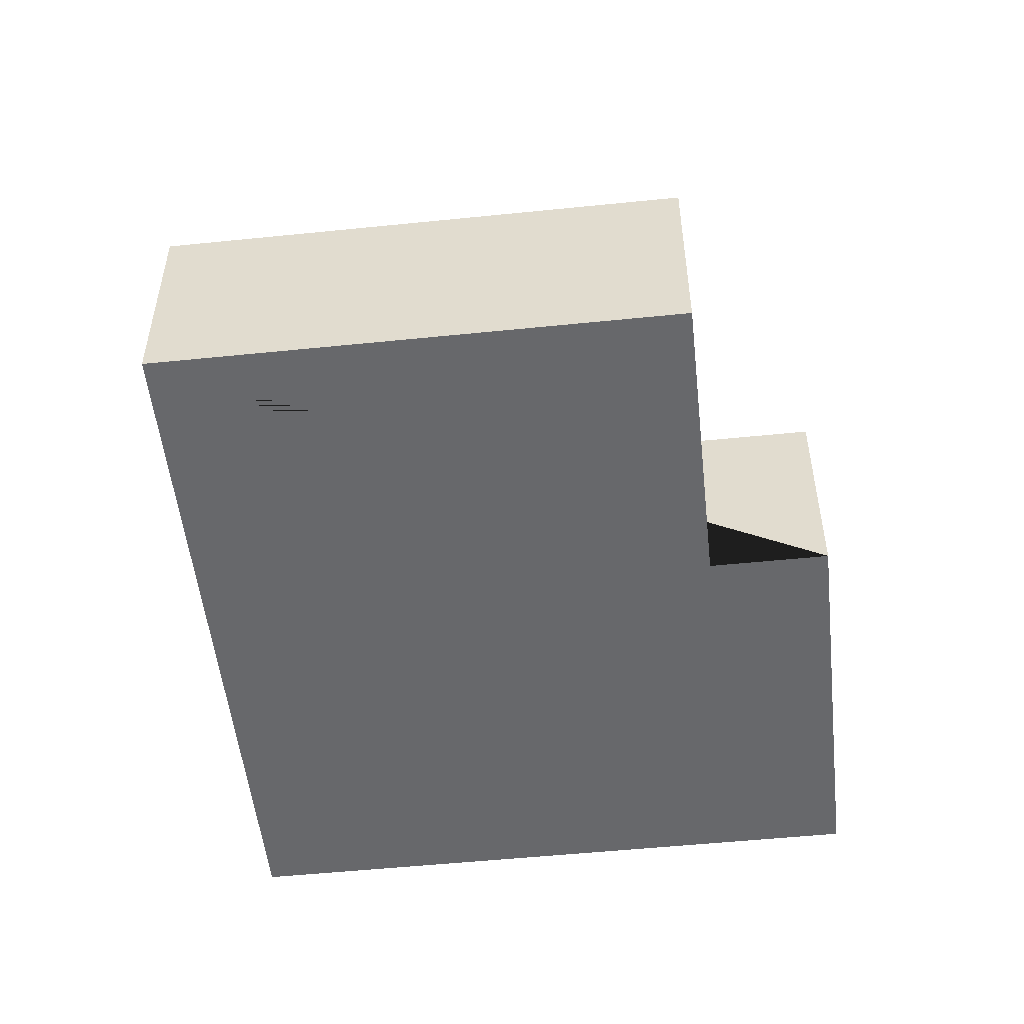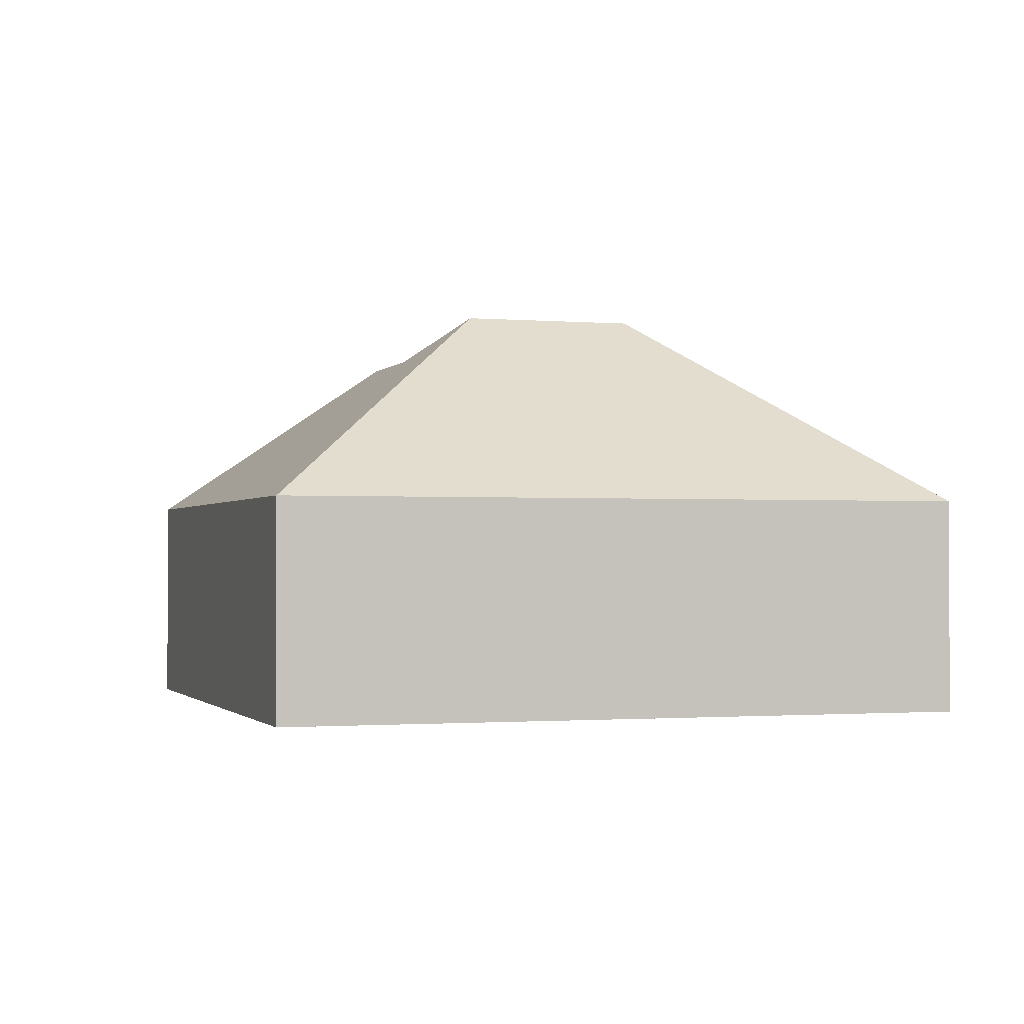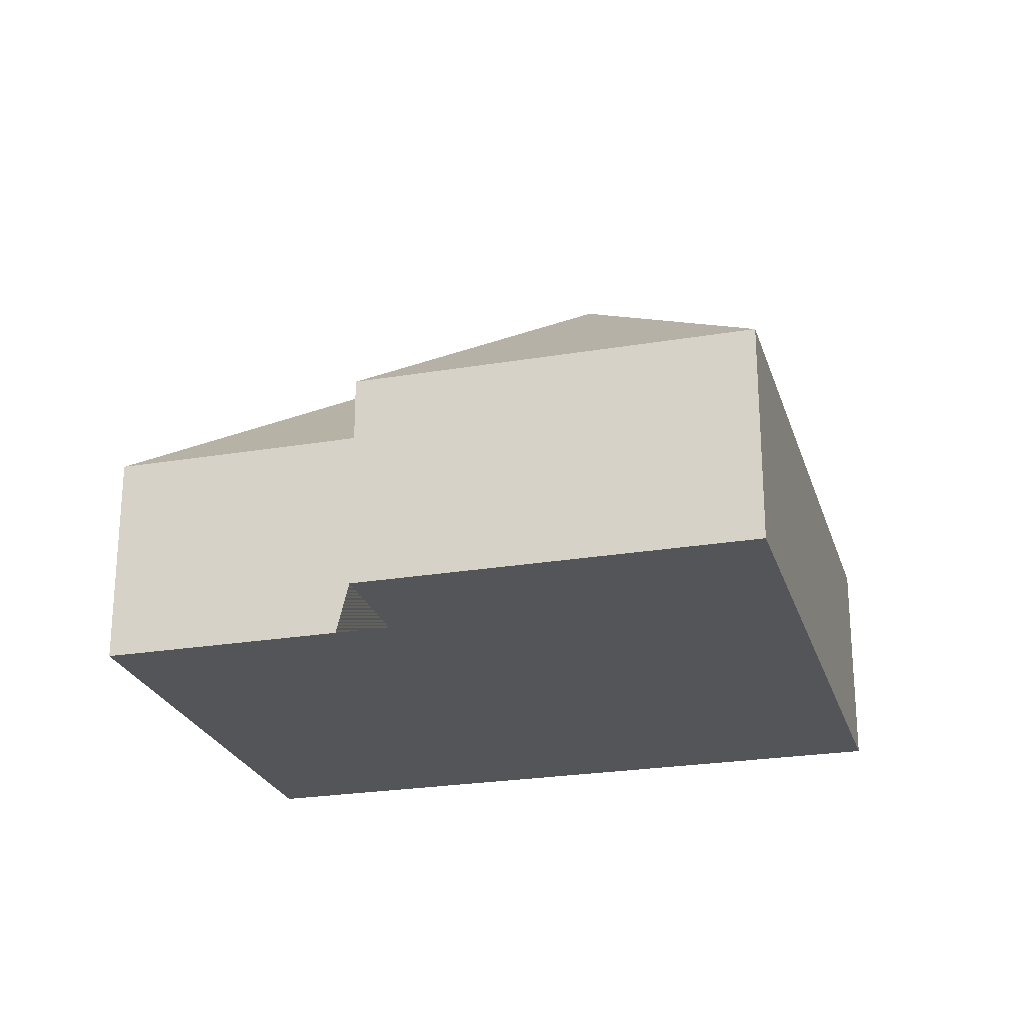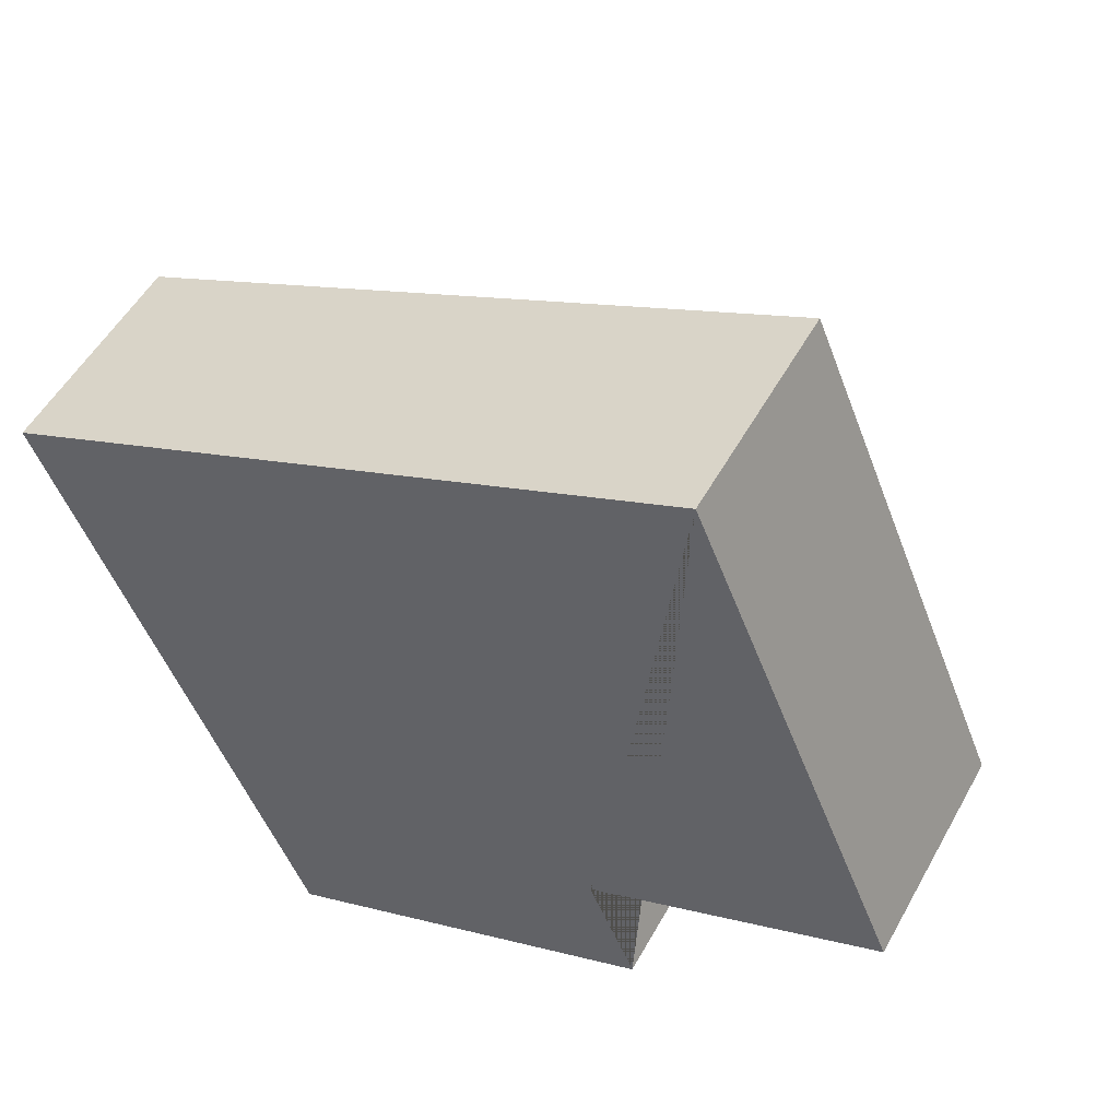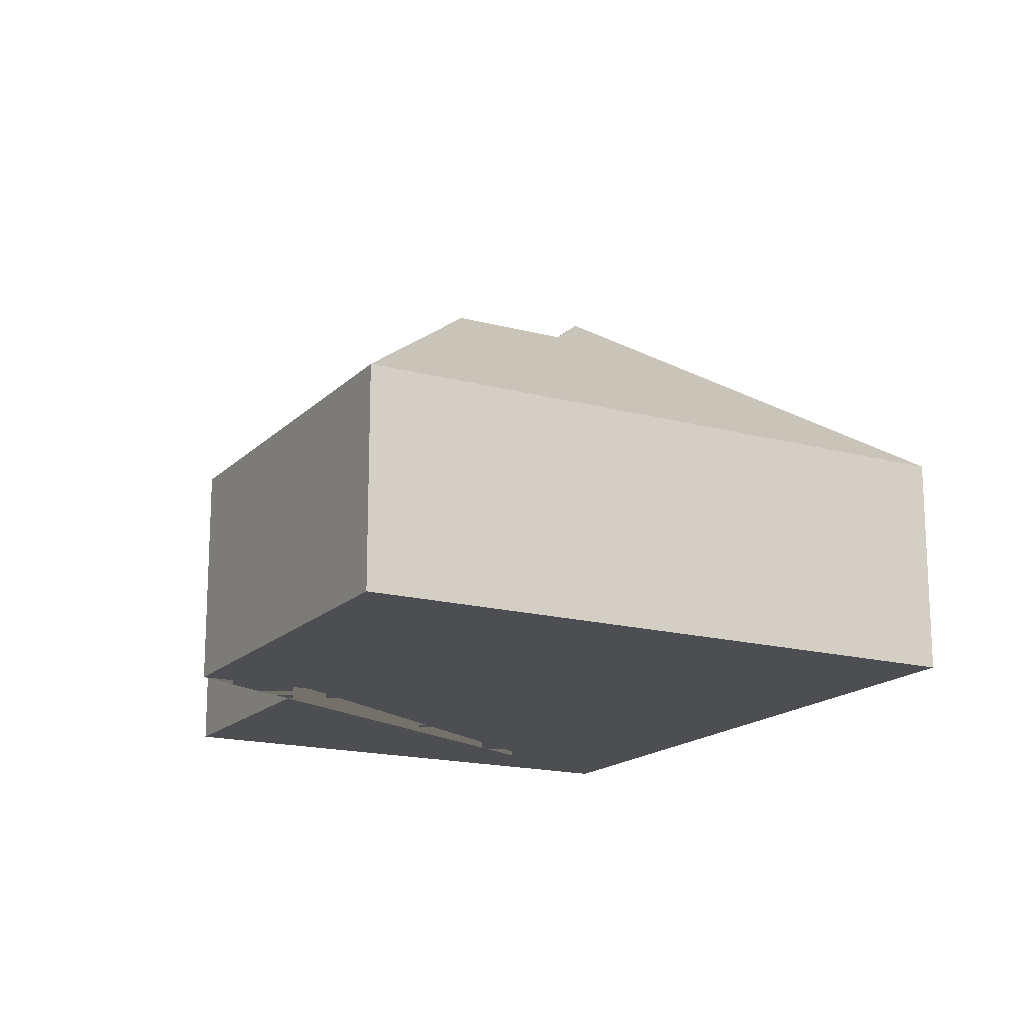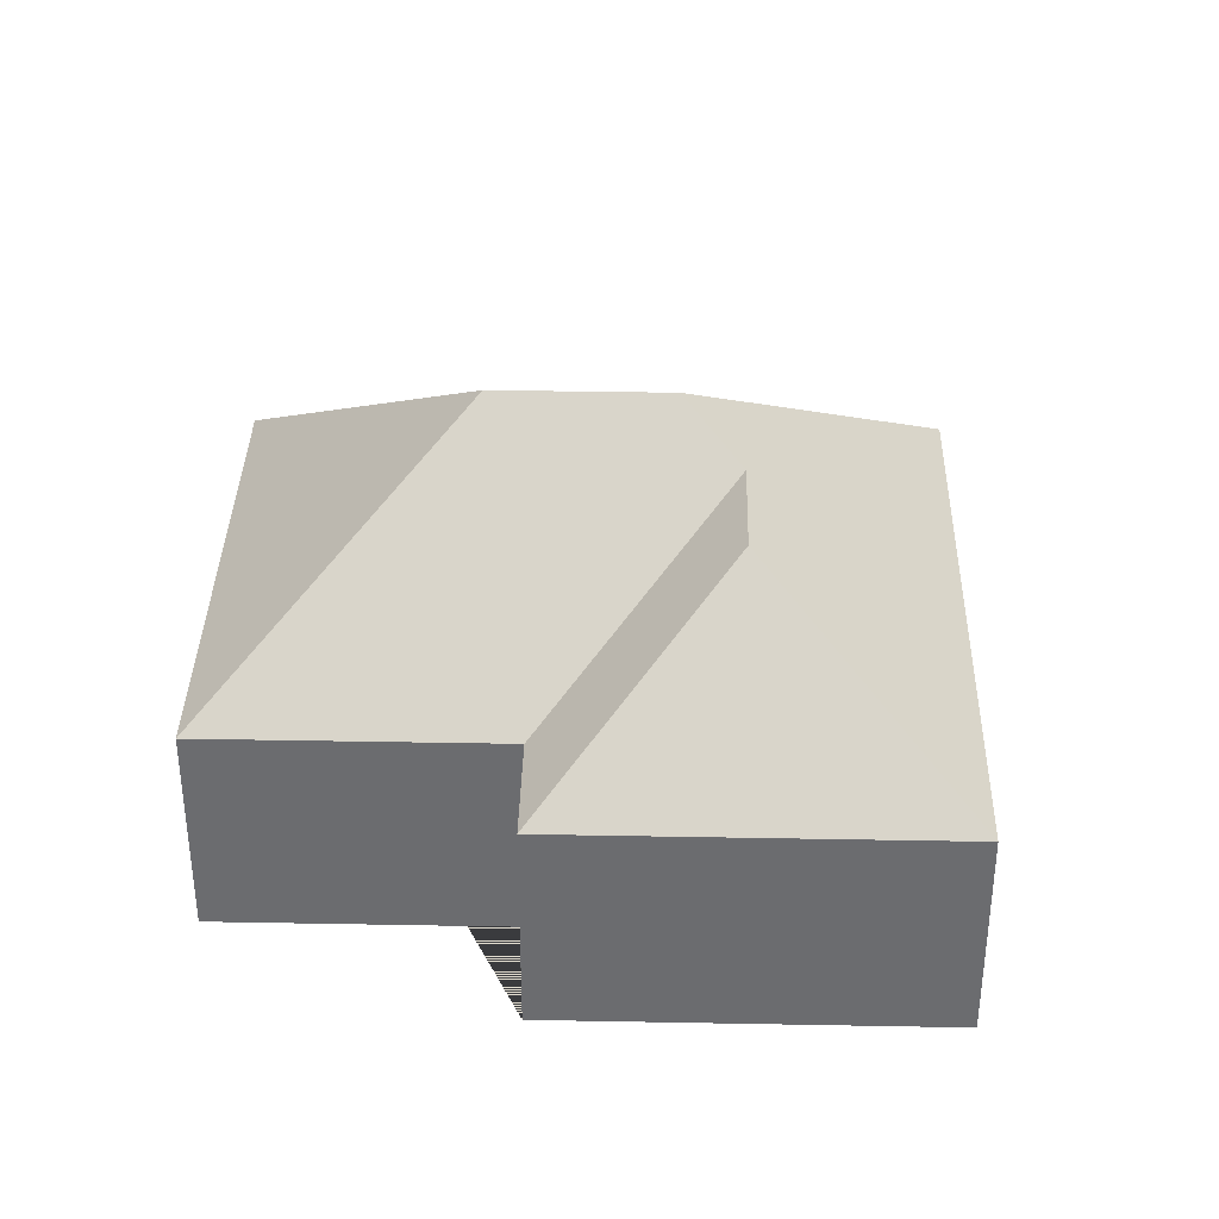
<metadata>
{"format":"obj","ext":"obj","renderer":"f3d","projection":"perspective","resolution":1024,"background":"white","views":[{"elev":-52.5,"azim":73.7,"up":"+Y"},{"elev":-1.2,"azim":-40.4,"up":"+Y"},{"elev":-24.3,"azim":173.0,"up":"+Y"},{"elev":51.9,"azim":28.2,"up":"+Z"},{"elev":-16.8,"azim":-141.2,"up":"+Y"},{"elev":36.2,"azim":158.8,"up":"+Y"}]}
</metadata>
<code>
o CG10_500_042072_0021
v 239.2 75 -14.96
v 13.84 75 -108.7
v 192 145 -133.8
v 134.8 145 -157.5
v 123.3 129.4 -183.8
v 139 129.4 -221.5
v 308.5 75 -181.6
v 211.2 75 -222.1
v 227 75 -260.2
v 99 75 -313.4
v 239.2 0 -14.96
v 13.84 0 -108.7
v 99 0 -313.4
v 227 0 -260.2
v 211.2 0 -222.1
v 308.5 0 -181.6
f 2 1 3 4
f 1 3 7
f 4 5 8 7 3
f 5 8 9 6
f 6 10 9
f 2 4 5 6 10
f 11 12 13 14 15 16
f 1 11 12 2
f 2 12 13 10
f 10 13 14 9
f 9 14 15 8
f 8 15 16 7
f 7 16 11 1

</code>
